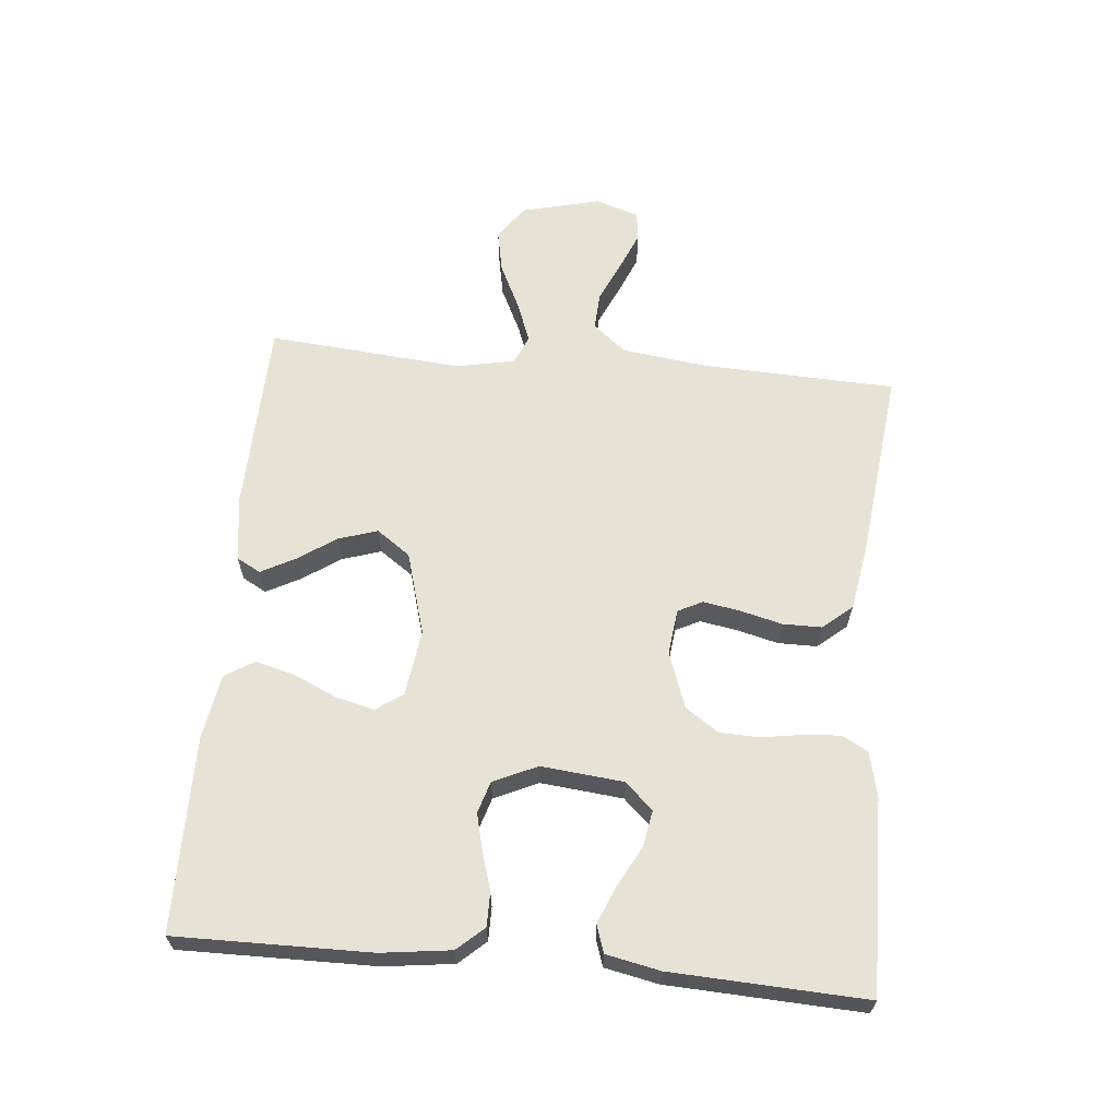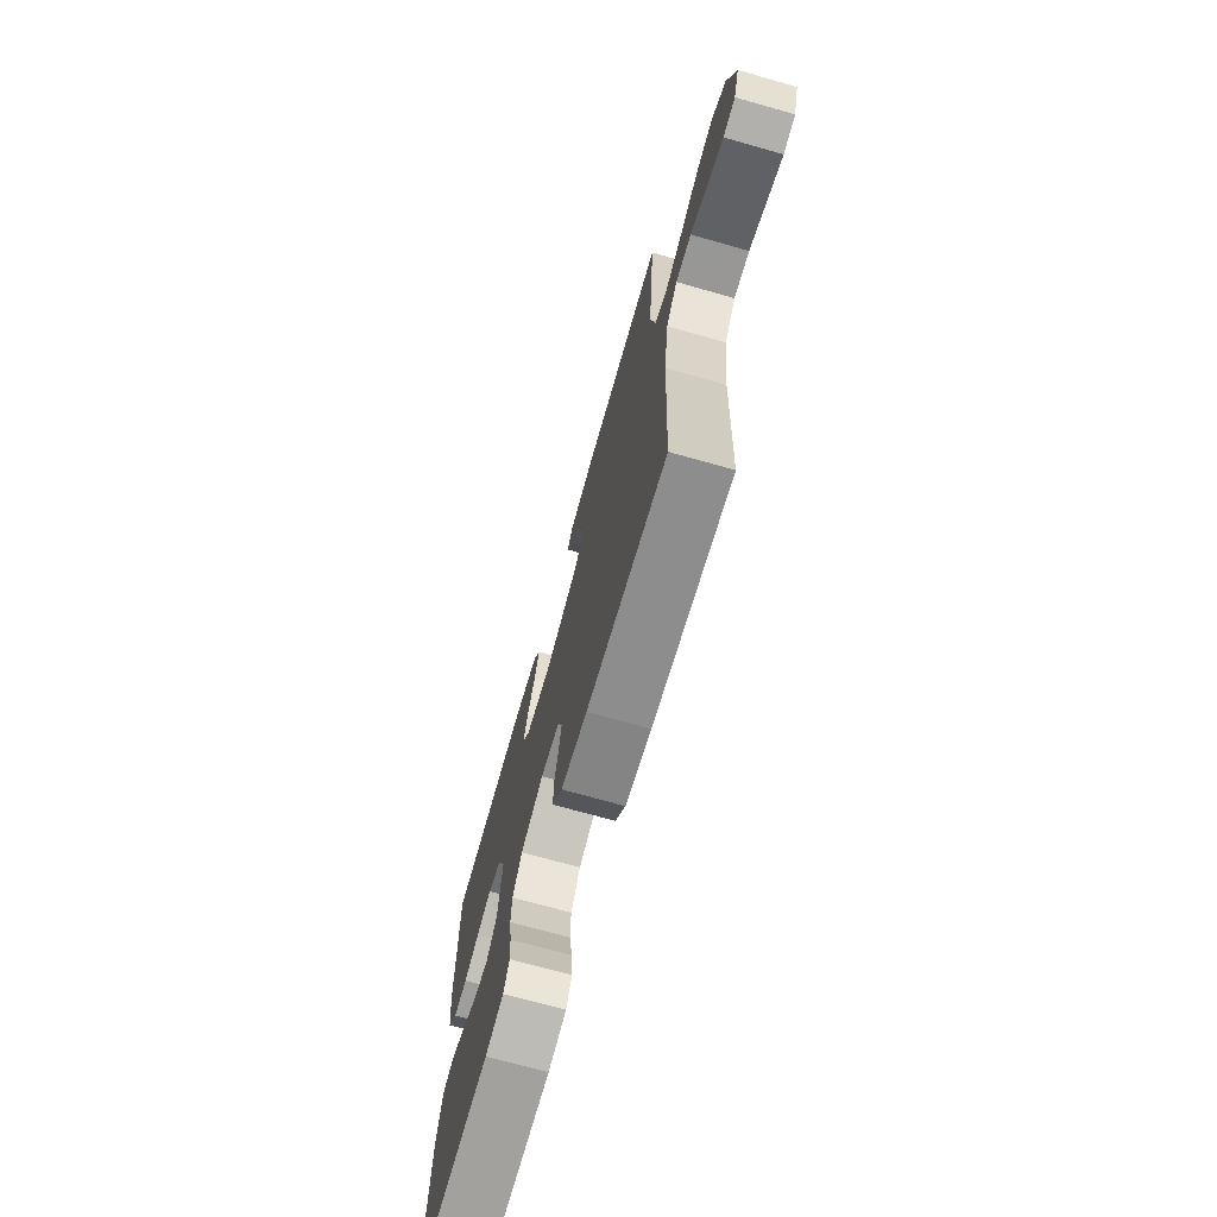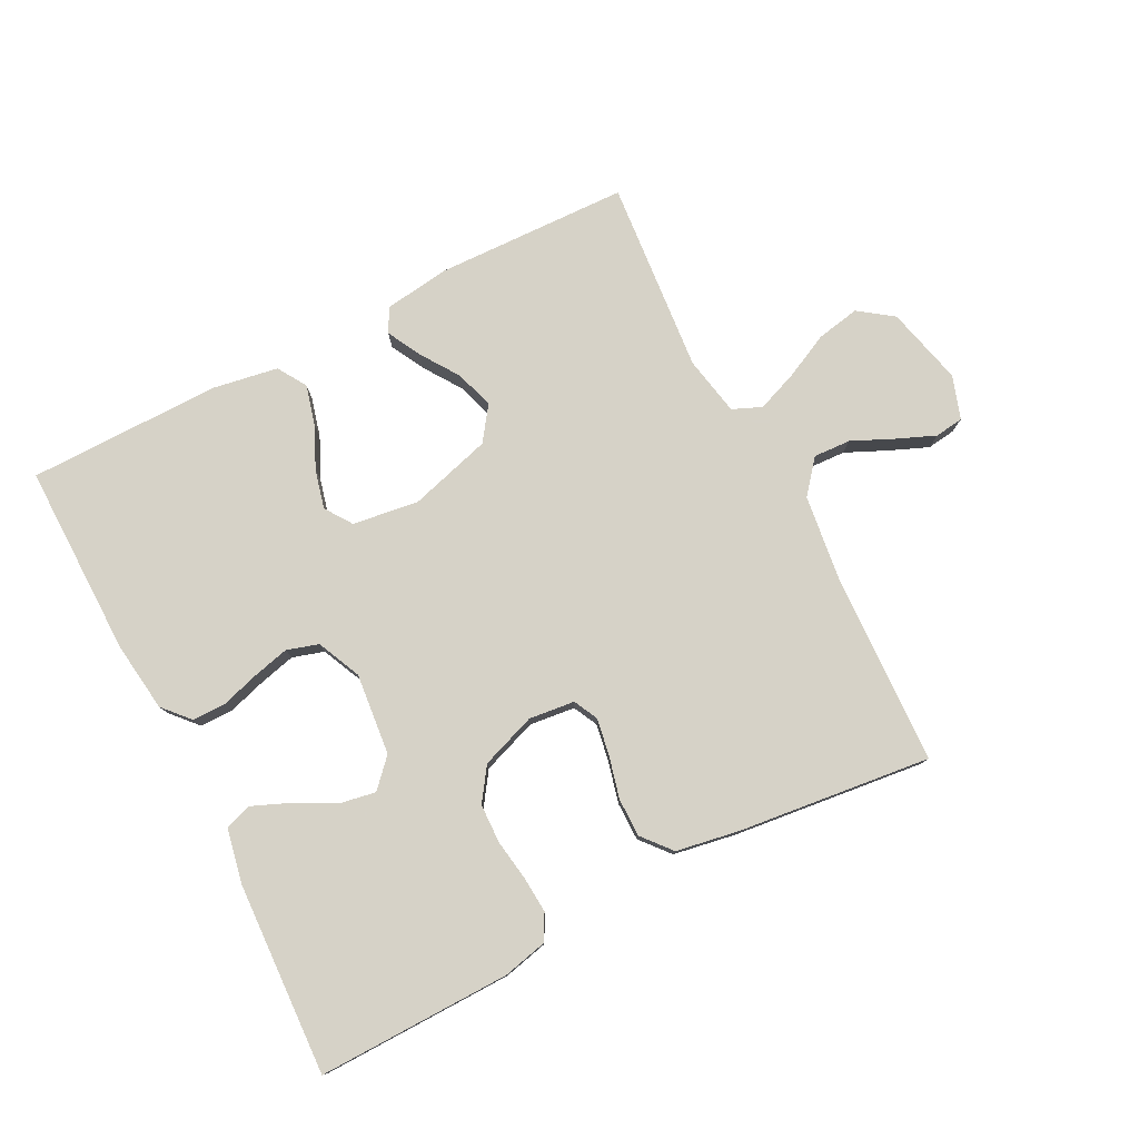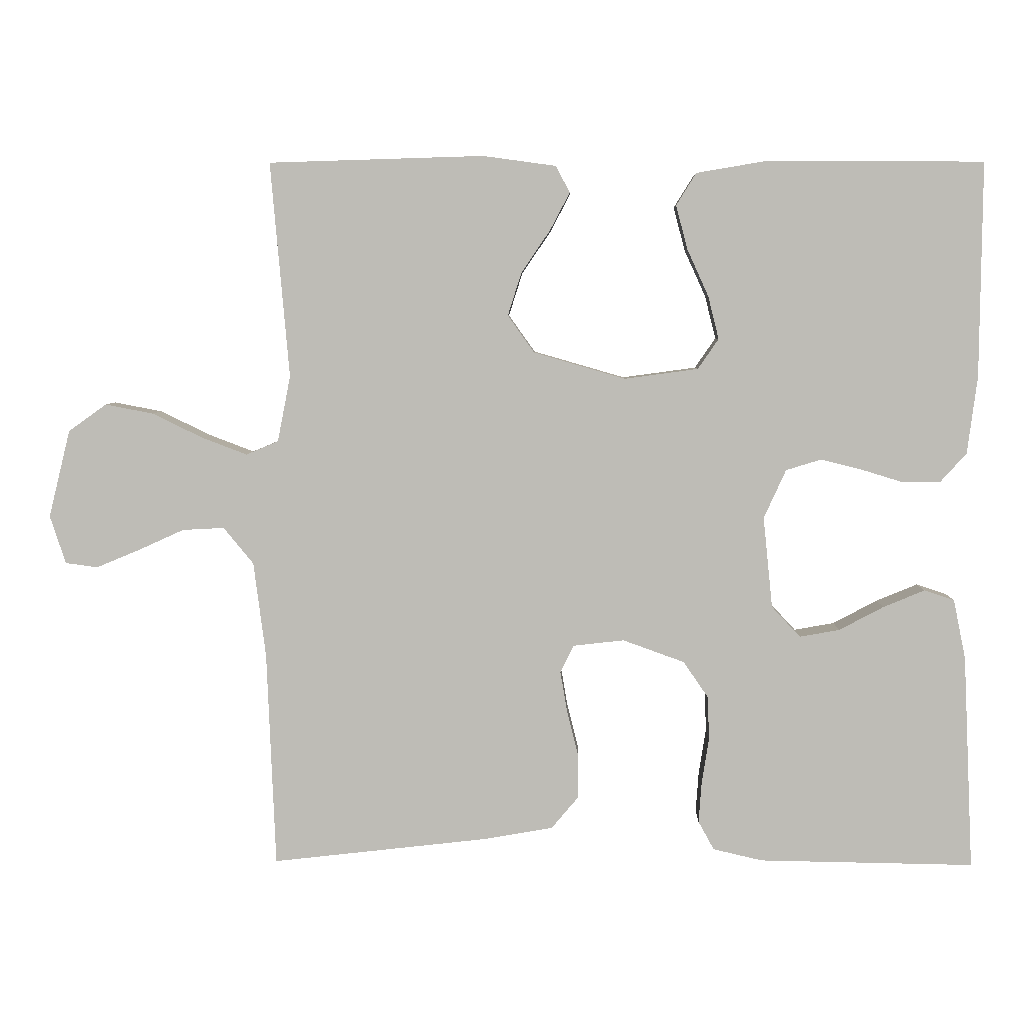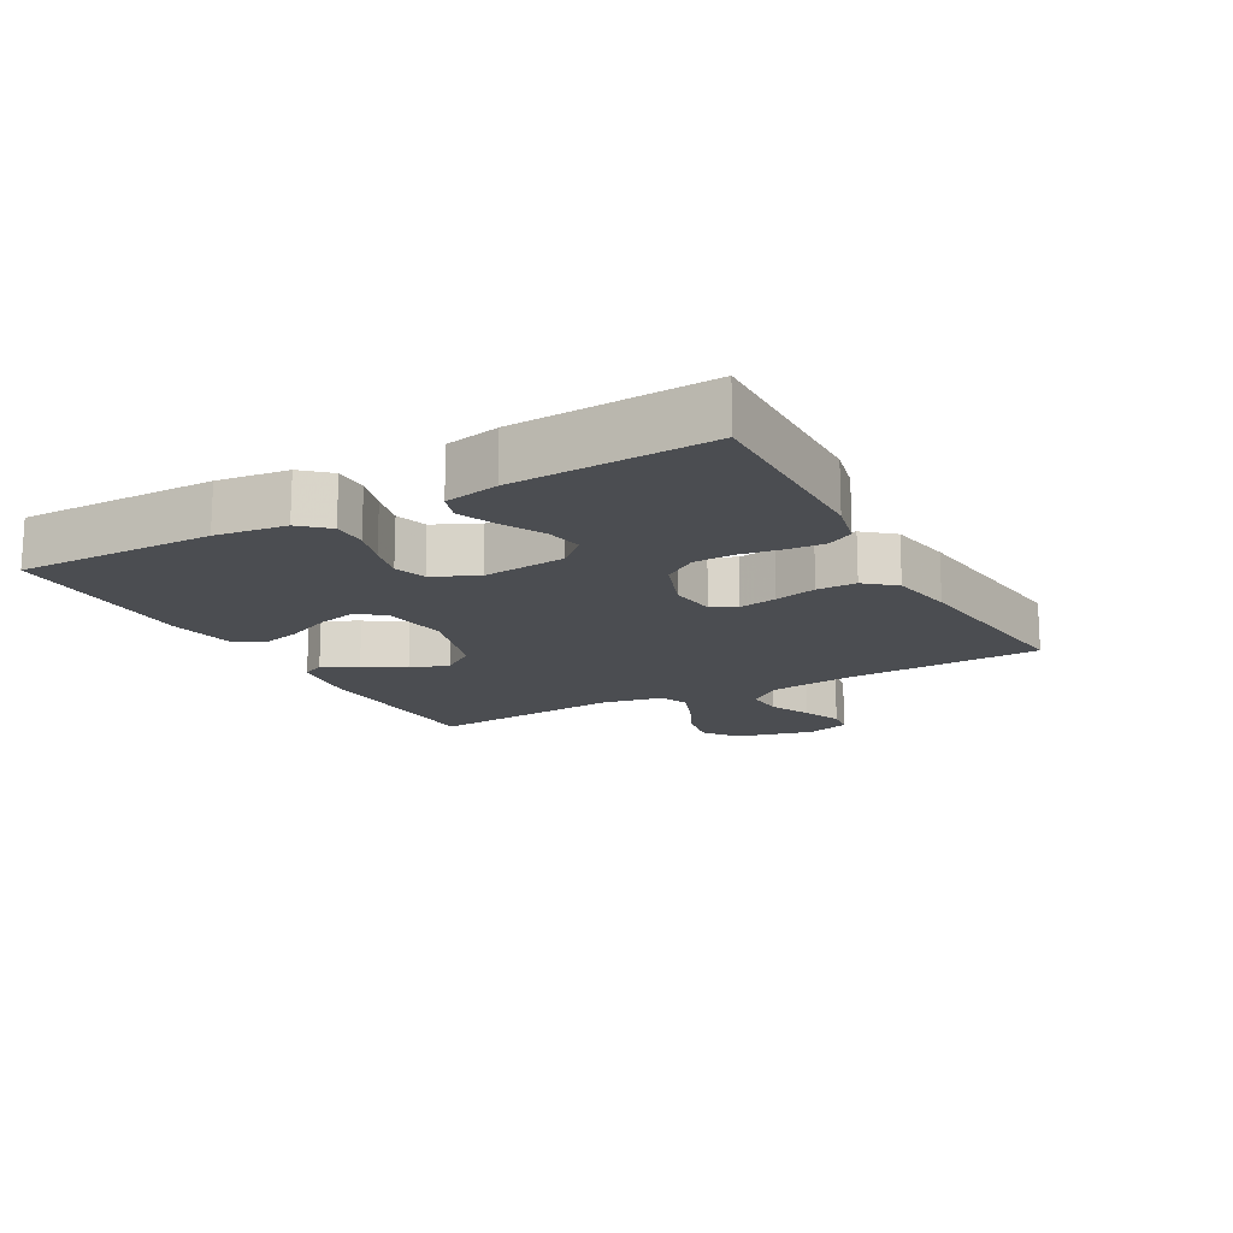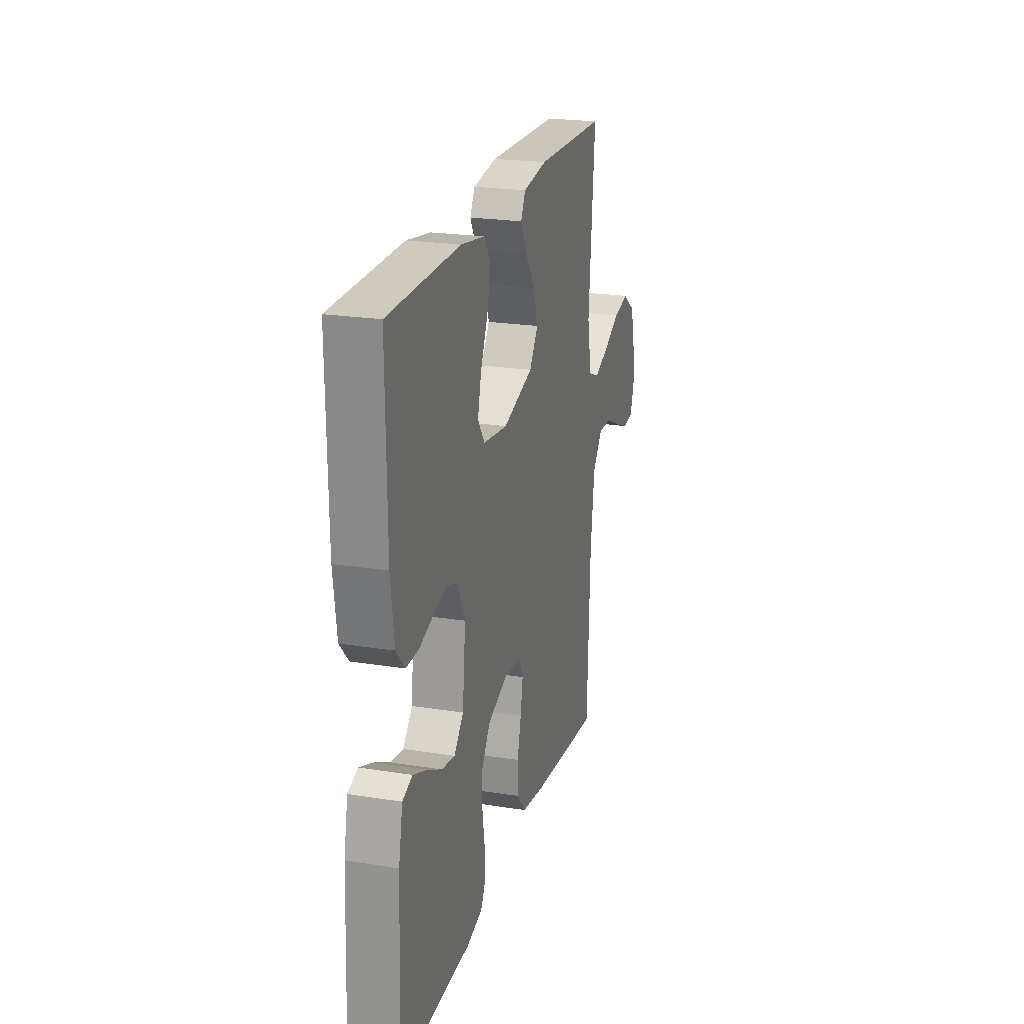
<metadata>
{"format":"obj","ext":"obj","renderer":"f3d","projection":"perspective","resolution":1024,"background":"white","views":[{"elev":63.3,"azim":95.3,"up":"+Y"},{"elev":-71.1,"azim":-105.8,"up":"+Z"},{"elev":78.5,"azim":152.8,"up":"+Y"},{"elev":5.2,"azim":1.3,"up":"+Z"},{"elev":-15.8,"azim":118.9,"up":"+Y"},{"elev":22.6,"azim":105.3,"up":"+Z"}]}
</metadata>
<code>
v 0.5 0.07 0.5
v 0.497 0.07 0.2
v 0.483 0.07 0.092
v 0.446 0.07 0.051
v 0.394 0.07 0.051
v 0.335 0.07 0.069
v 0.278 0.07 0.083
v 0.229 0.07 0.068
v 0.198 0.07 0
v 0.211 0.07 -0.127
v 0.251 0.07 -0.17
v 0.307 0.07 -0.16
v 0.369 0.07 -0.127
v 0.427 0.07 -0.103
v 0.469 0.07 -0.117
v 0.486 0.07 -0.2
v 0.5 0.07 -0.5
v 0.2 0.07 -0.495
v 0.131 0.07 -0.479
v 0.109 0.07 -0.439
v 0.113 0.07 -0.383
v 0.123 0.07 -0.319
v 0.121 0.07 -0.258
v 0.086 0.07 -0.207
v 0 0.07 -0.176
v -0.071 0.07 -0.184
v -0.09 0.07 -0.222
v -0.08 0.07 -0.28
v -0.064 0.07 -0.344
v -0.064 0.07 -0.404
v -0.102 0.07 -0.449
v -0.2 0.07 -0.466
v -0.5 0.07 -0.5
v -0.512 0.07 -0.2
v -0.529 0.07 -0.067
v -0.571 0.07 -0.016
v -0.629 0.07 -0.019
v -0.693 0.07 -0.048
v -0.753 0.07 -0.073
v -0.798 0.07 -0.067
v -0.82 0.07 0
v -0.79 0.07 0.122
v -0.737 0.07 0.16
v -0.67 0.07 0.147
v -0.6 0.07 0.113
v -0.537 0.07 0.089
v -0.492 0.07 0.108
v -0.474 0.07 0.2
v -0.5 0.07 0.5
v -0.2 0.07 0.509
v -0.098 0.07 0.495
v -0.078 0.07 0.458
v -0.106 0.07 0.405
v -0.146 0.07 0.346
v -0.165 0.07 0.286
v -0.128 0.07 0.234
v 0 0.07 0.197
v 0.103 0.07 0.211
v 0.132 0.07 0.253
v 0.117 0.07 0.313
v 0.087 0.07 0.379
v 0.071 0.07 0.44
v 0.099 0.07 0.485
v 0.2 0.07 0.502
v 0.5 0 0.5
v 0.497 0 0.2
v 0.483 0 0.092
v 0.446 0 0.051
v 0.394 0 0.051
v 0.335 0 0.069
v 0.278 0 0.083
v 0.229 0 0.068
v 0.198 0 0
v 0.211 0 -0.127
v 0.251 0 -0.17
v 0.307 0 -0.16
v 0.369 0 -0.127
v 0.427 0 -0.103
v 0.469 0 -0.117
v 0.486 0 -0.2
v 0.5 0 -0.5
v 0.2 0 -0.495
v 0.131 0 -0.479
v 0.109 0 -0.439
v 0.113 0 -0.383
v 0.123 0 -0.319
v 0.121 0 -0.258
v 0.086 0 -0.207
v 0 0 -0.176
v -0.071 0 -0.184
v -0.09 0 -0.222
v -0.08 0 -0.28
v -0.064 0 -0.344
v -0.064 0 -0.404
v -0.102 0 -0.449
v -0.2 0 -0.466
v -0.5 0 -0.5
v -0.512 0 -0.2
v -0.529 0 -0.067
v -0.571 0 -0.016
v -0.629 0 -0.019
v -0.693 0 -0.048
v -0.753 0 -0.073
v -0.798 0 -0.067
v -0.82 0 0
v -0.79 0 0.122
v -0.737 0 0.16
v -0.67 0 0.147
v -0.6 0 0.113
v -0.537 0 0.089
v -0.492 0 0.108
v -0.474 0 0.2
v -0.5 0 0.5
v -0.2 0 0.509
v -0.098 0 0.495
v -0.078 0 0.458
v -0.106 0 0.405
v -0.146 0 0.346
v -0.165 0 0.286
v -0.128 0 0.234
v 0 0 0.197
v 0.103 0 0.211
v 0.132 0 0.253
v 0.117 0 0.313
v 0.087 0 0.379
v 0.071 0 0.44
v 0.099 0 0.485
v 0.2 0 0.502
f 60 61 62 63
f 59 60 63 64
f 51 52 53 54
f 49 50 51 54
f 48 49 54 55
f 47 48 55 56
f 42 43 44 45
f 42 45 46
f 41 42 46
f 40 41 46
f 37 38 39 40
f 37 40 46 47
f 31 32 33 34
f 31 34 35
f 28 29 30 31
f 27 28 31 35
f 26 27 35 36
f 19 20 21 22
f 19 22 23
f 18 19 23
f 17 18 23
f 16 17 23 24
f 12 13 14 15
f 12 15 16
f 11 12 16 24
f 3 4 5 6
f 3 6 7
f 2 3 7
f 59 64 1 2
f 58 59 2 7
f 57 58 7 8
f 56 57 8 9
f 36 37 47 56
f 25 26 36 56
f 25 56 9 10
f 10 11 24 25
f 127 126 125 124
f 128 127 124 123
f 118 117 116 115
f 118 115 114 113
f 119 118 113 112
f 120 119 112 111
f 109 108 107 106
f 110 109 106
f 110 106 105
f 110 105 104
f 104 103 102 101
f 111 110 104 101
f 98 97 96 95
f 99 98 95
f 95 94 93 92
f 99 95 92 91
f 100 99 91 90
f 86 85 84 83
f 87 86 83
f 87 83 82
f 87 82 81
f 88 87 81 80
f 79 78 77 76
f 80 79 76
f 88 80 76 75
f 70 69 68 67
f 71 70 67
f 71 67 66
f 66 65 128 123
f 71 66 123 122
f 72 71 122 121
f 73 72 121 120
f 120 111 101 100
f 120 100 90 89
f 74 73 120 89
f 89 88 75 74
f 1 65 66 2
f 2 66 67 3
f 3 67 68 4
f 4 68 69 5
f 5 69 70 6
f 6 70 71 7
f 7 71 72 8
f 8 72 73 9
f 9 73 74 10
f 10 74 75 11
f 11 75 76 12
f 12 76 77 13
f 13 77 78 14
f 14 78 79 15
f 15 79 80 16
f 16 80 81 17
f 17 81 82 18
f 18 82 83 19
f 19 83 84 20
f 20 84 85 21
f 21 85 86 22
f 22 86 87 23
f 23 87 88 24
f 24 88 89 25
f 25 89 90 26
f 26 90 91 27
f 27 91 92 28
f 28 92 93 29
f 29 93 94 30
f 30 94 95 31
f 31 95 96 32
f 32 96 97 33
f 33 97 98 34
f 34 98 99 35
f 35 99 100 36
f 36 100 101 37
f 37 101 102 38
f 38 102 103 39
f 39 103 104 40
f 40 104 105 41
f 41 105 106 42
f 42 106 107 43
f 43 107 108 44
f 44 108 109 45
f 45 109 110 46
f 46 110 111 47
f 47 111 112 48
f 48 112 113 49
f 49 113 114 50
f 50 114 115 51
f 51 115 116 52
f 52 116 117 53
f 53 117 118 54
f 54 118 119 55
f 55 119 120 56
f 56 120 121 57
f 57 121 122 58
f 58 122 123 59
f 59 123 124 60
f 60 124 125 61
f 61 125 126 62
f 62 126 127 63
f 63 127 128 64
f 64 128 65 1

</code>
